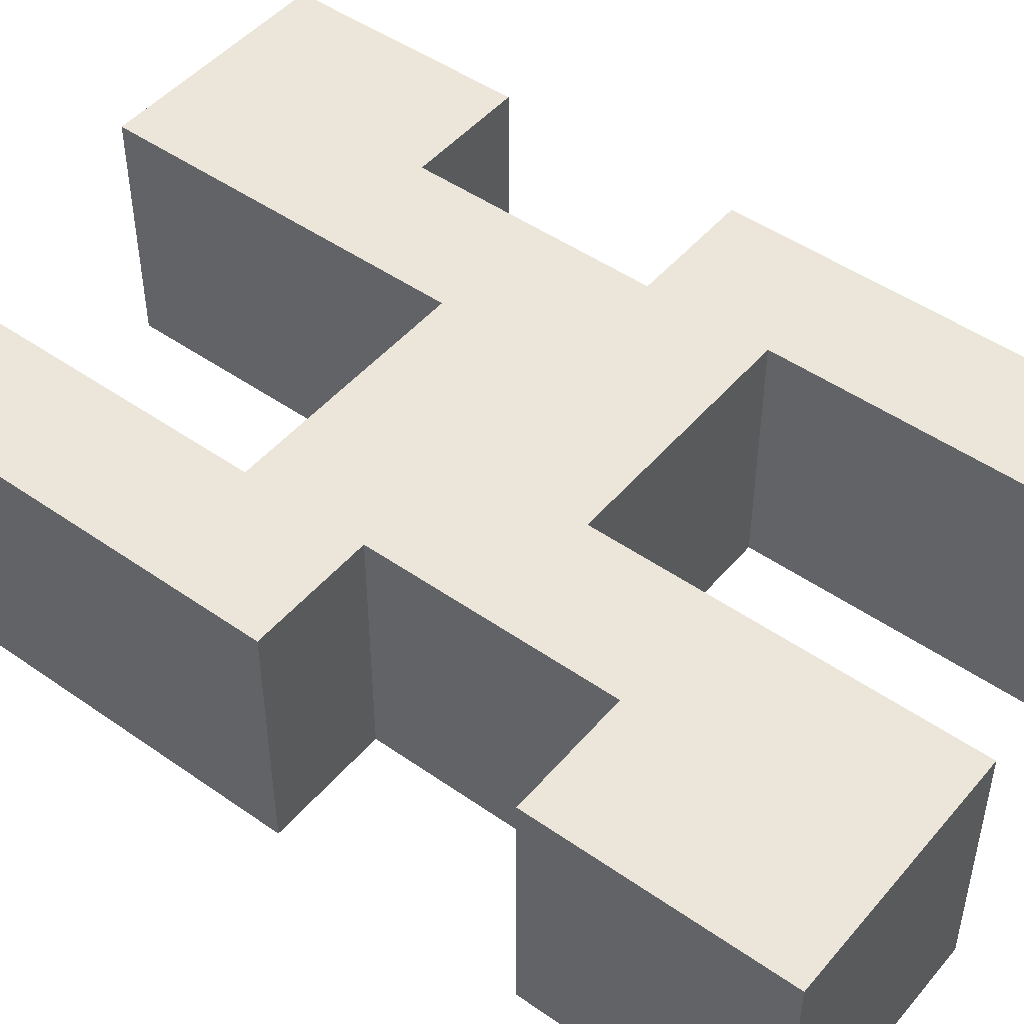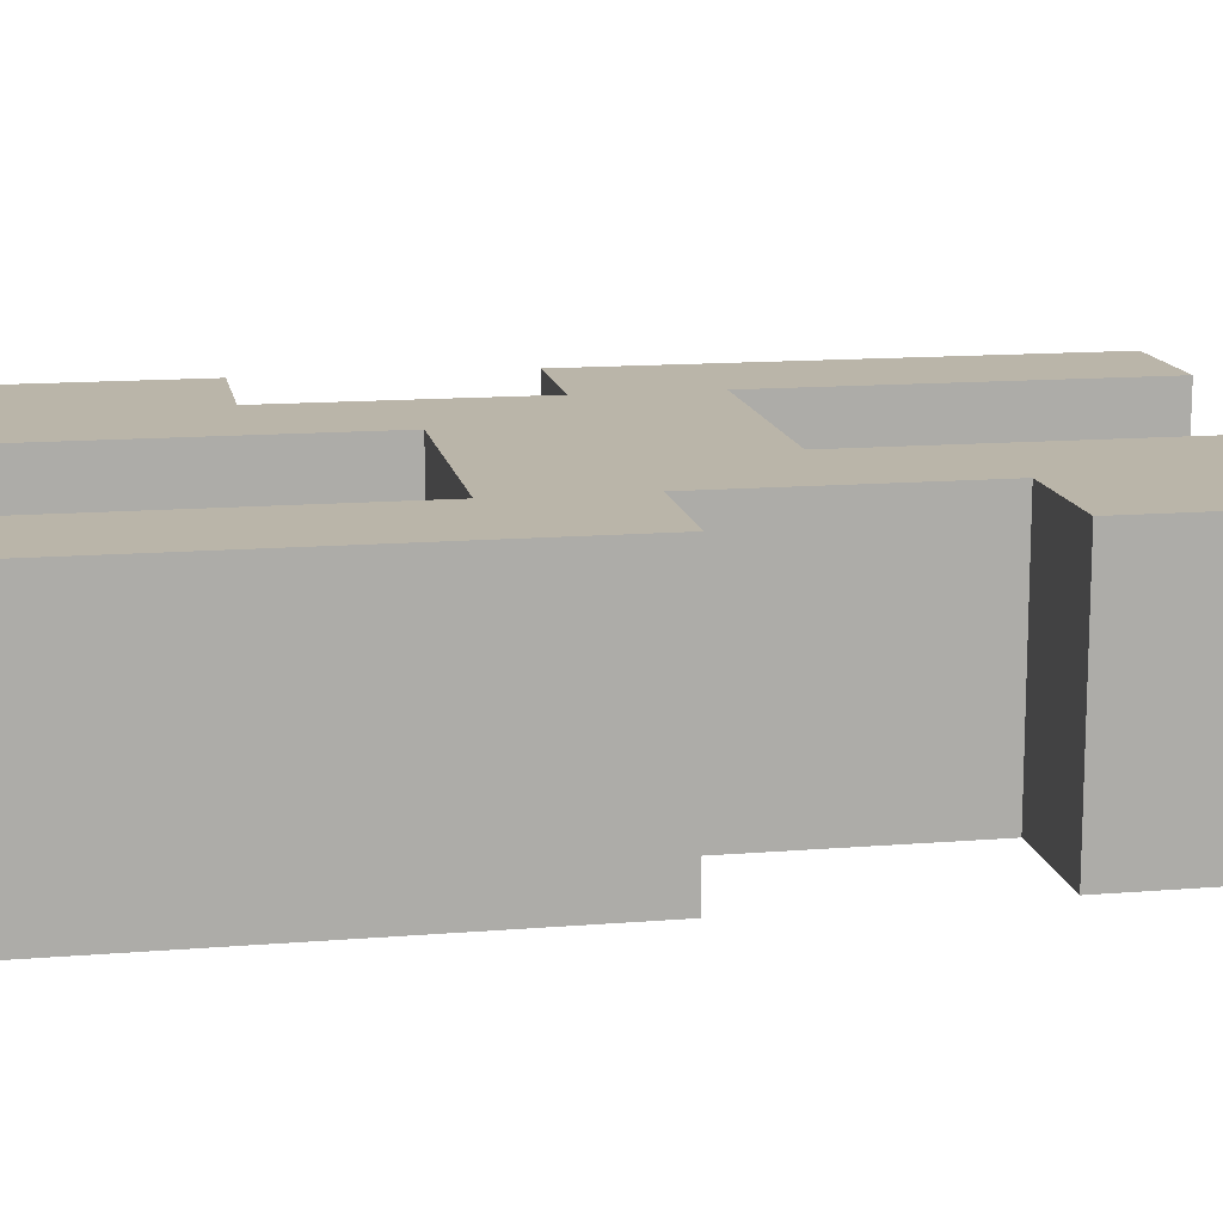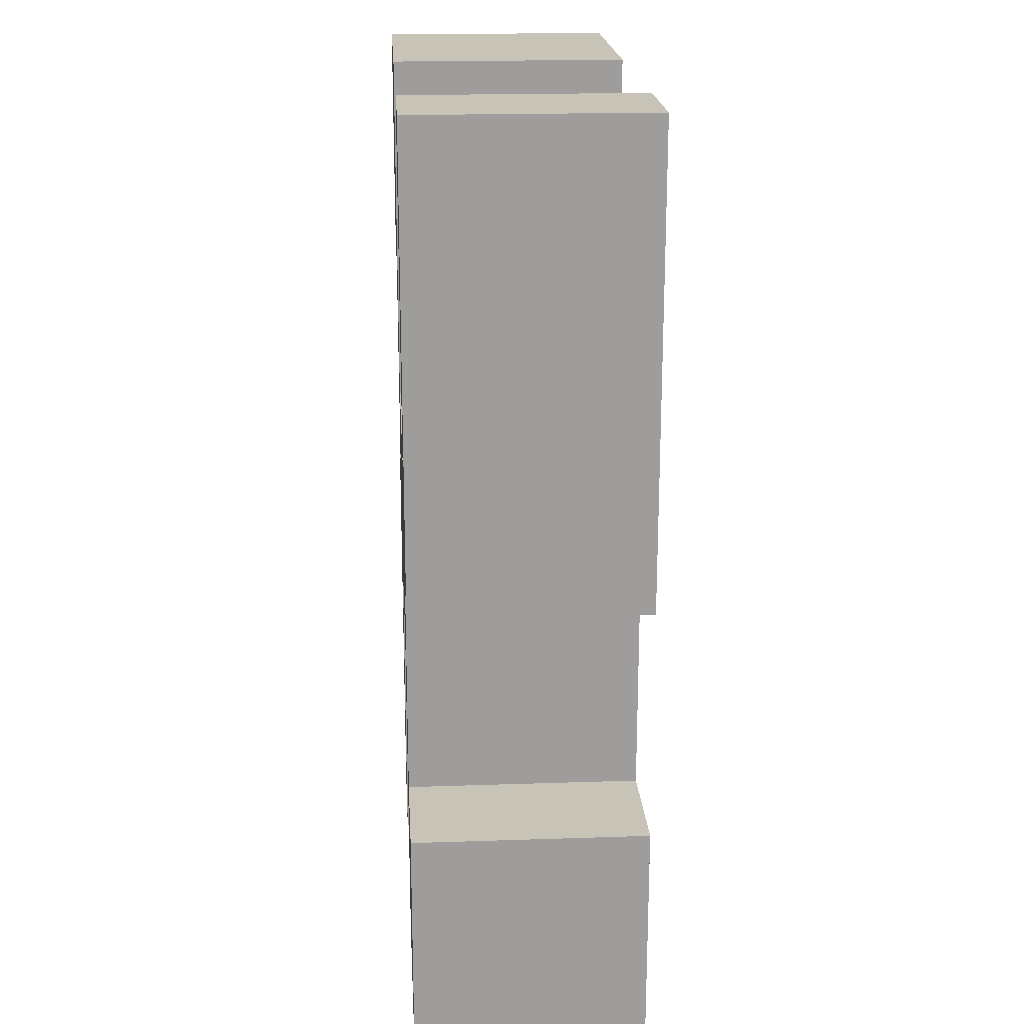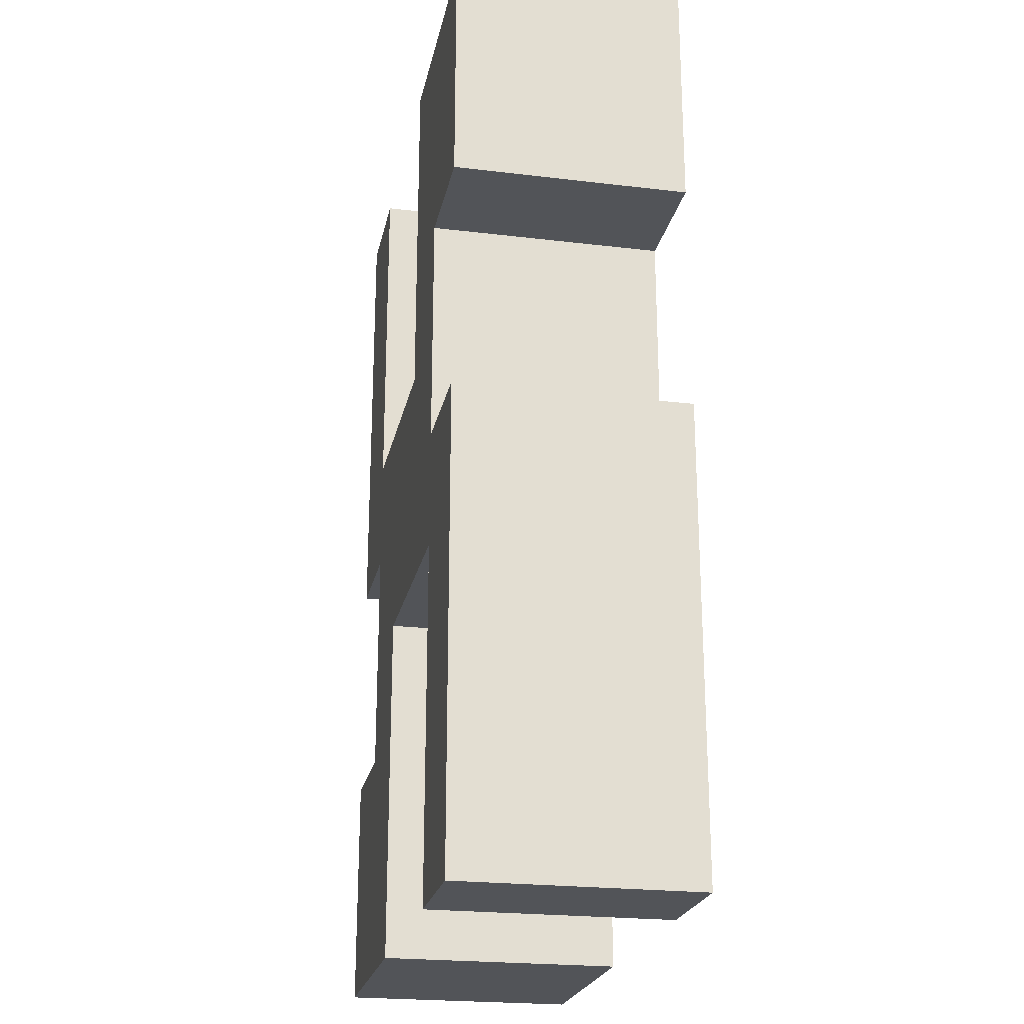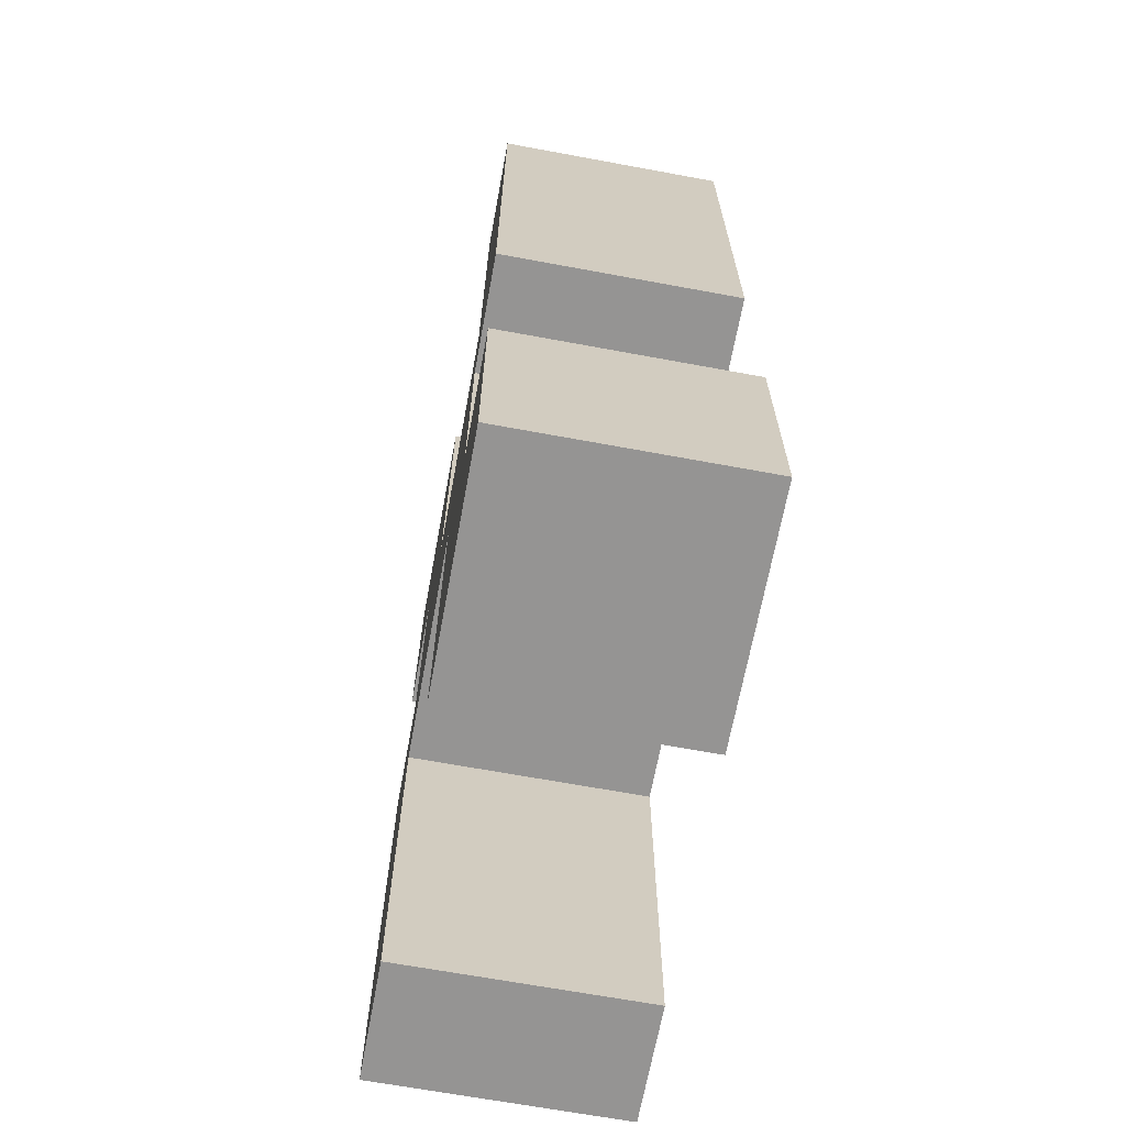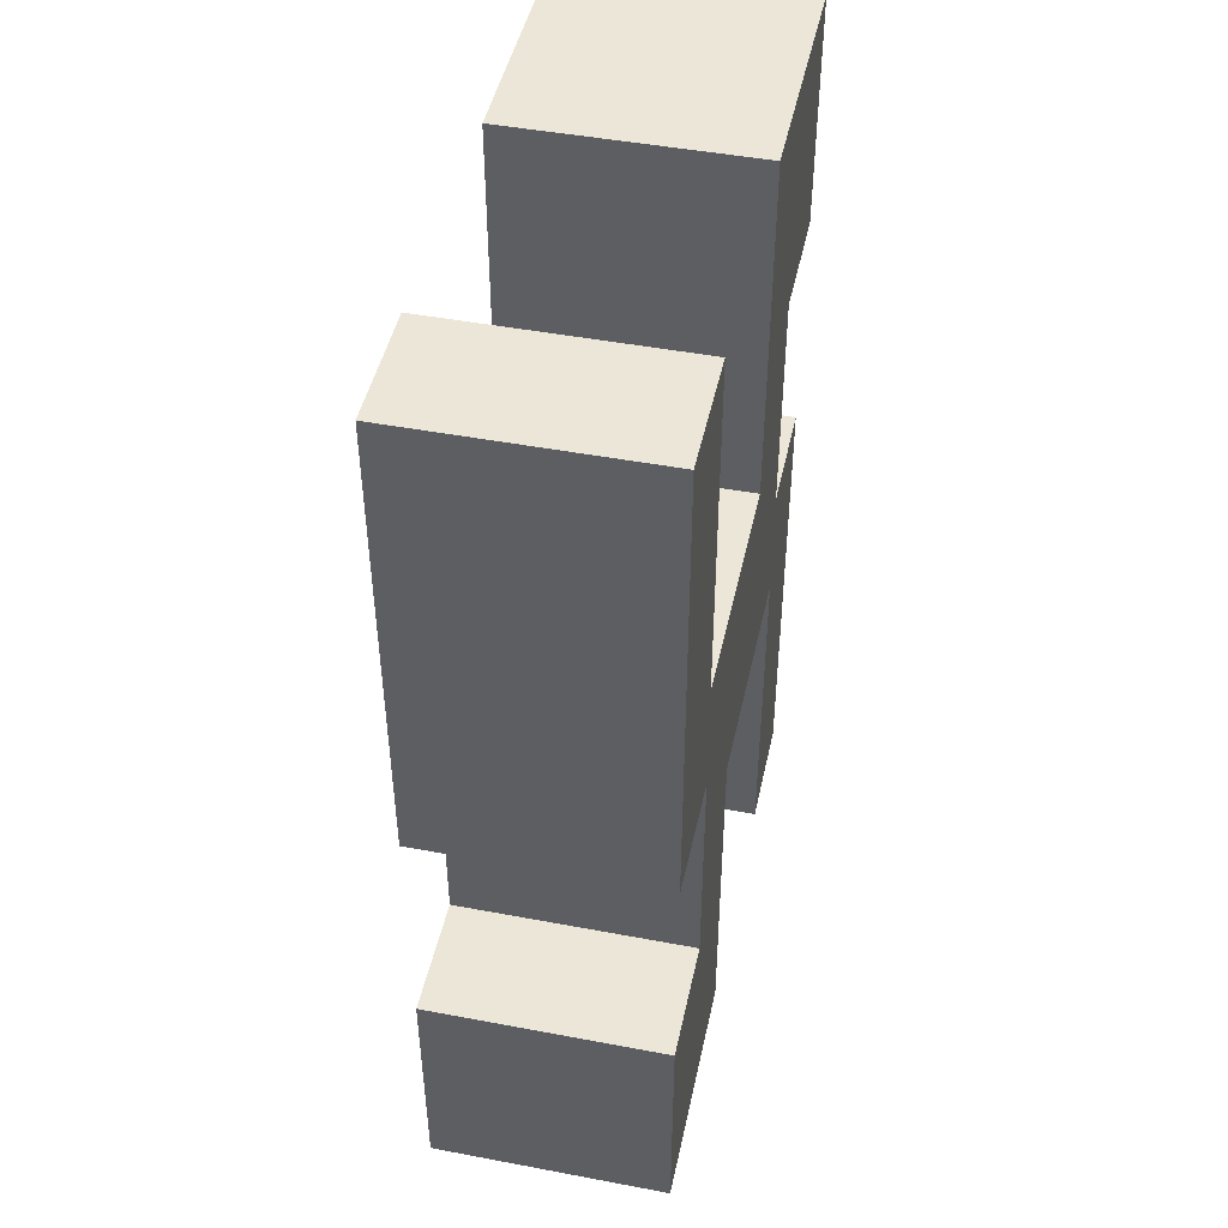
<metadata>
{"format":"obj","ext":"obj","renderer":"f3d","projection":"perspective","resolution":1024,"background":"white","views":[{"elev":47.9,"azim":128.2,"up":"+Z"},{"elev":13.6,"azim":-100.4,"up":"+Z"},{"elev":19.8,"azim":-93.6,"up":"+Y"},{"elev":-23.0,"azim":78.5,"up":"+Y"},{"elev":-67.1,"azim":-100.5,"up":"+Y"},{"elev":46.6,"azim":-77.9,"up":"+Y"}]}
</metadata>
<code>
v -8.5 0 1
v -8.5 0 -0
v -8.5 0 -1
v -8.5 2 1
v -8.5 2 -0
v -8.5 2 -1
v -8.5 4 1
v -8.5 4 -0
v -8.5 4 -1
v -8.5 8 1
v -8.5 8 -0
v -8.5 8 -1
v -7.5 2 1
v -7.5 2 -0
v -7.5 2 -1
v -7.5 4 1
v -7.5 4 -0
v -7.5 4 -1
v -5.5 5 1
v -5.5 5 -0
v -5.5 5 -1
v -5.5 8 1
v -5.5 8 -0
v -5.5 8 -1
v -4.5 0 1
v -4.5 0 -0
v -4.5 0 -1
v -4.5 3 1
v -4.5 3 -0
v -4.5 3 -1
v -7.5 5 1
v -7.5 5 -0
v -7.5 5 -1
v -7.5 8 1
v -7.5 8 -0
v -7.5 8 -1
v -6.5 0 1
v -6.5 0 -0
v -6.5 0 -1
v -6.5 3 1
v -6.5 3 -0
v -6.5 3 -1
v -4.5 4 1
v -4.5 4 -0
v -4.5 4 -1
v -4.5 6 1
v -4.5 6 -0
v -4.5 6 -1
v -3.5 0 1
v -3.5 0 -0
v -3.5 0 -1
v -3.5 4 1
v -3.5 4 -0
v -3.5 4 -1
v -3.5 6 1
v -3.5 6 -0
v -3.5 6 -1
v -3.5 8 1
v -3.5 8 -0
v -3.5 8 -1
v -8.5 0 1
v -8.5 2 1
v -8.5 4 1
v -8.5 8 1
v -7.5 2 1
v -7.5 4 1
v -7.5 5 1
v -7.5 8 1
v -6.5 0 1
v -6.5 3 1
v -5.5 5 1
v -5.5 8 1
v -4.5 0 1
v -4.5 3 1
v -4.5 4 1
v -4.5 6 1
v -3.5 0 1
v -3.5 4 1
v -3.5 6 1
v -3.5 8 1
v -8.5 0 -1
v -8.5 2 -1
v -8.5 4 -1
v -8.5 8 -1
v -7.5 2 -1
v -7.5 4 -1
v -7.5 5 -1
v -7.5 8 -1
v -6.5 0 -1
v -6.5 3 -1
v -5.5 5 -1
v -5.5 8 -1
v -4.5 0 -1
v -4.5 3 -1
v -4.5 4 -1
v -4.5 6 -1
v -3.5 0 -1
v -3.5 4 -1
v -3.5 6 -1
v -3.5 8 -1
v -8.5 0 1
v -6.5 0 1
v -4.5 0 1
v -3.5 0 1
v -8.5 0 -0
v -6.5 0 -0
v -4.5 0 -0
v -3.5 0 -0
v -8.5 0 -1
v -6.5 0 -1
v -4.5 0 -1
v -3.5 0 -1
v -6.5 3 1
v -4.5 3 1
v -6.5 3 -0
v -4.5 3 -0
v -6.5 3 -1
v -4.5 3 -1
v -8.5 4 1
v -7.5 4 1
v -8.5 4 -0
v -7.5 4 -0
v -8.5 4 -1
v -7.5 4 -1
v -4.5 6 1
v -3.5 6 1
v -4.5 6 -0
v -3.5 6 -0
v -4.5 6 -1
v -3.5 6 -1
v -8.5 2 1
v -7.5 2 1
v -8.5 2 -0
v -7.5 2 -0
v -8.5 2 -1
v -7.5 2 -1
v -4.5 4 1
v -3.5 4 1
v -4.5 4 -0
v -3.5 4 -0
v -4.5 4 -1
v -3.5 4 -1
v -7.5 5 1
v -5.5 5 1
v -7.5 5 -0
v -5.5 5 -0
v -7.5 5 -1
v -5.5 5 -1
v -8.5 8 1
v -7.5 8 1
v -5.5 8 1
v -3.5 8 1
v -8.5 8 -0
v -7.5 8 -0
v -5.5 8 -0
v -3.5 8 -0
v -8.5 8 -1
v -7.5 8 -1
v -5.5 8 -1
v -3.5 8 -1
f 4 2 1
f 5 3 2
f 5 2 4
f 6 3 5
f 10 8 7
f 11 9 8
f 11 8 10
f 12 9 11
f 16 14 13
f 17 15 14
f 17 14 16
f 18 15 17
f 22 20 19
f 23 21 20
f 23 20 22
f 24 21 23
f 28 26 25
f 29 27 26
f 29 26 28
f 30 27 29
f 31 32 34
f 32 33 35
f 34 32 35
f 35 33 36
f 37 38 40
f 38 39 41
f 40 38 41
f 41 39 42
f 43 44 46
f 44 45 47
f 46 44 47
f 47 45 48
f 49 50 52
f 50 51 53
f 52 50 53
f 53 51 54
f 55 56 58
f 56 57 59
f 58 56 59
f 59 57 60
f 65 62 61
f 66 64 63
f 67 64 66
f 68 64 67
f 69 65 61
f 69 66 65
f 69 67 66
f 70 67 69
f 71 67 70
f 74 71 70
f 74 72 71
f 75 72 74
f 76 72 75
f 77 74 73
f 77 75 74
f 78 75 77
f 79 72 76
f 80 72 79
f 81 82 85
f 83 84 86
f 86 84 87
f 87 84 88
f 81 85 89
f 85 86 89
f 86 87 89
f 89 87 90
f 90 87 91
f 90 91 94
f 91 92 94
f 94 92 95
f 95 92 96
f 93 94 97
f 94 95 97
f 97 95 98
f 96 92 99
f 99 92 100
f 105 102 101
f 106 102 105
f 107 104 103
f 108 104 107
f 109 106 105
f 110 106 109
f 111 108 107
f 112 108 111
f 115 114 113
f 116 114 115
f 117 116 115
f 118 116 117
f 121 120 119
f 122 120 121
f 123 122 121
f 124 122 123
f 127 126 125
f 128 126 127
f 129 128 127
f 130 128 129
f 131 132 133
f 133 132 134
f 133 134 135
f 135 134 136
f 137 138 139
f 139 138 140
f 139 140 141
f 141 140 142
f 143 144 145
f 145 144 146
f 145 146 147
f 147 146 148
f 149 150 153
f 153 150 154
f 151 152 155
f 155 152 156
f 153 154 157
f 157 154 158
f 155 156 159
f 159 156 160

</code>
